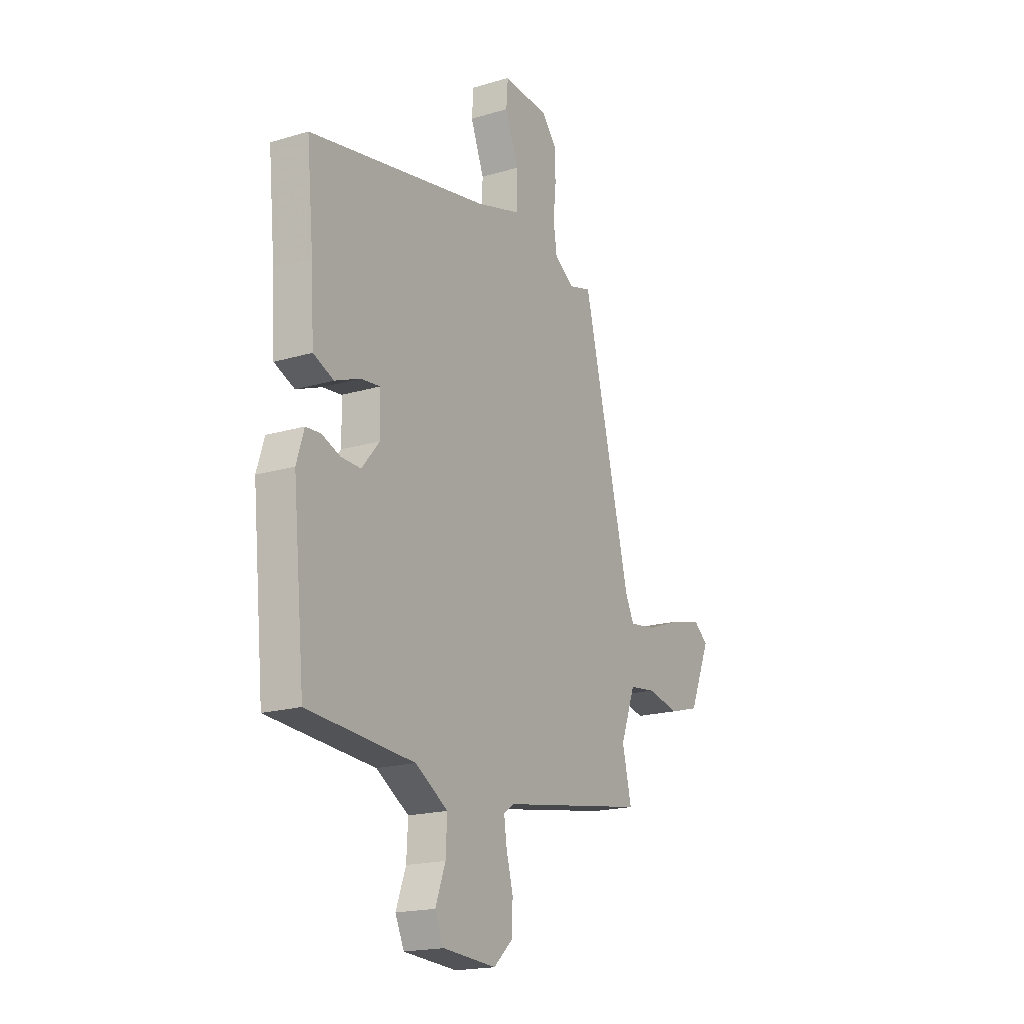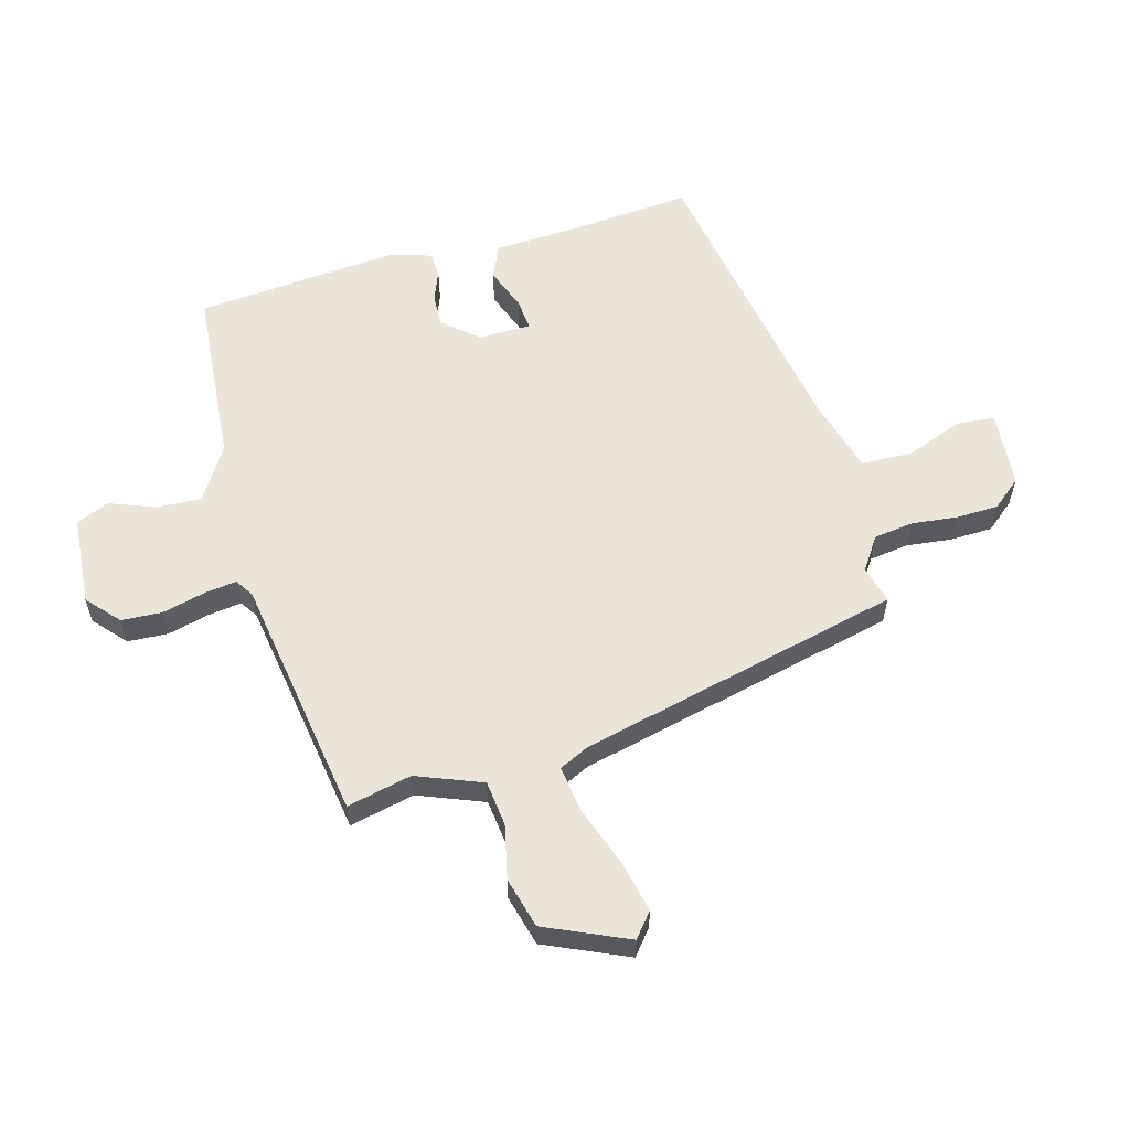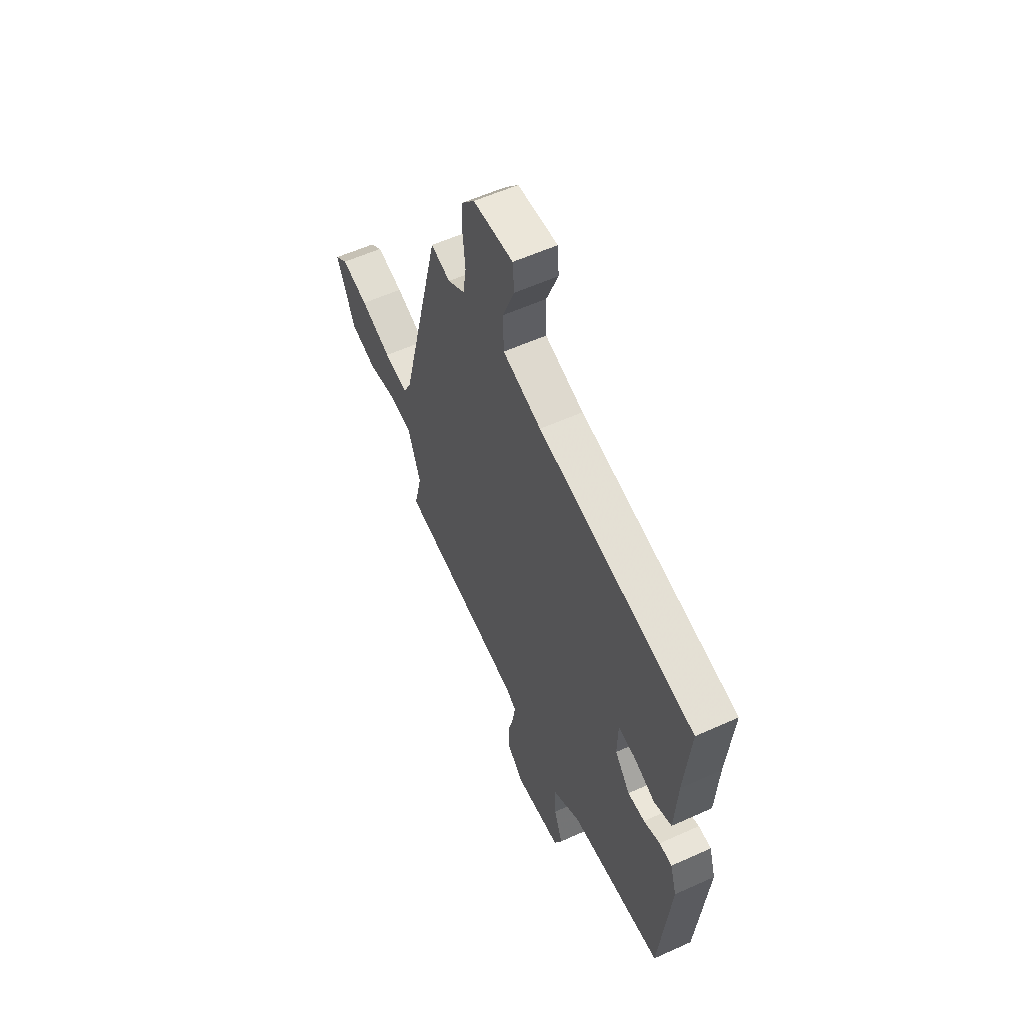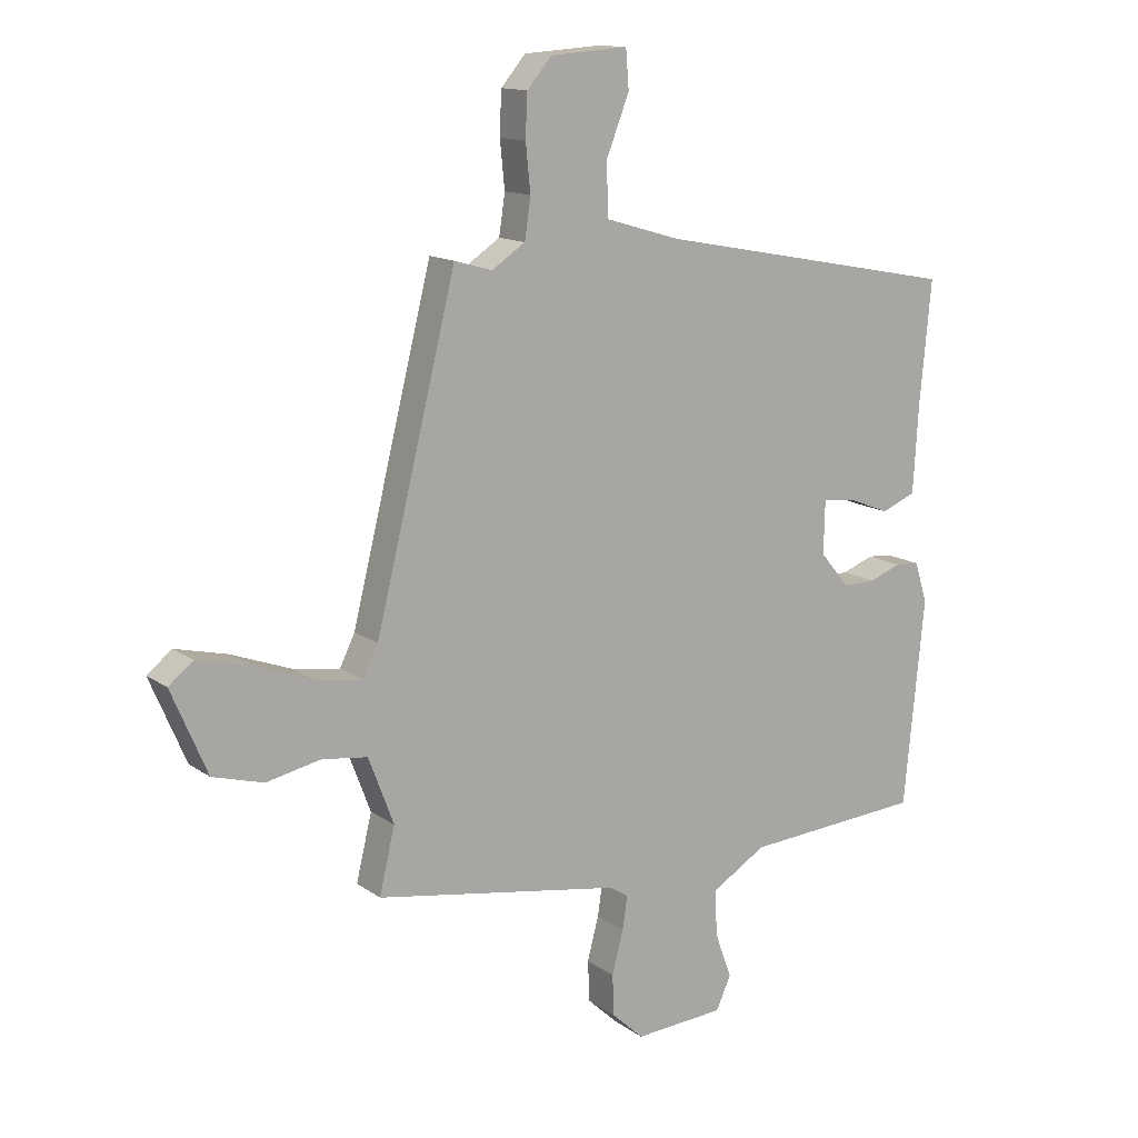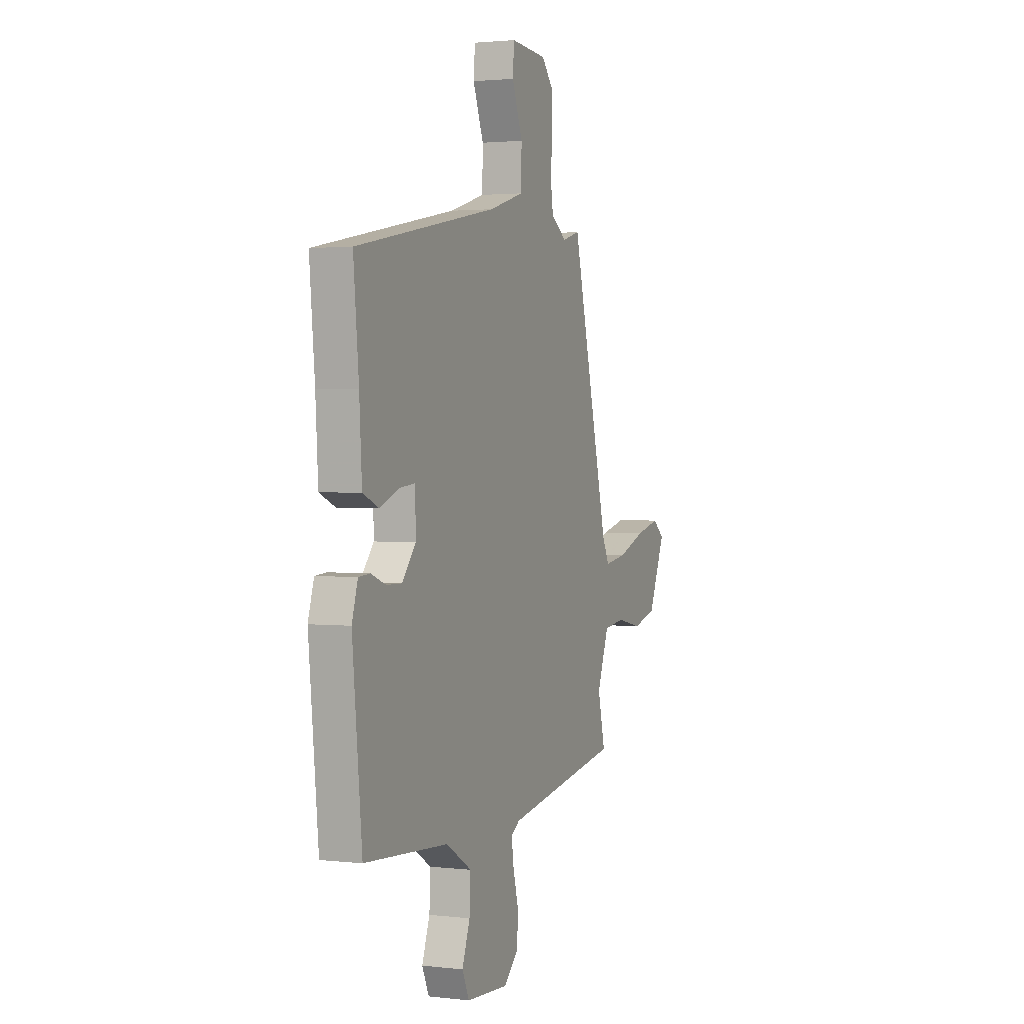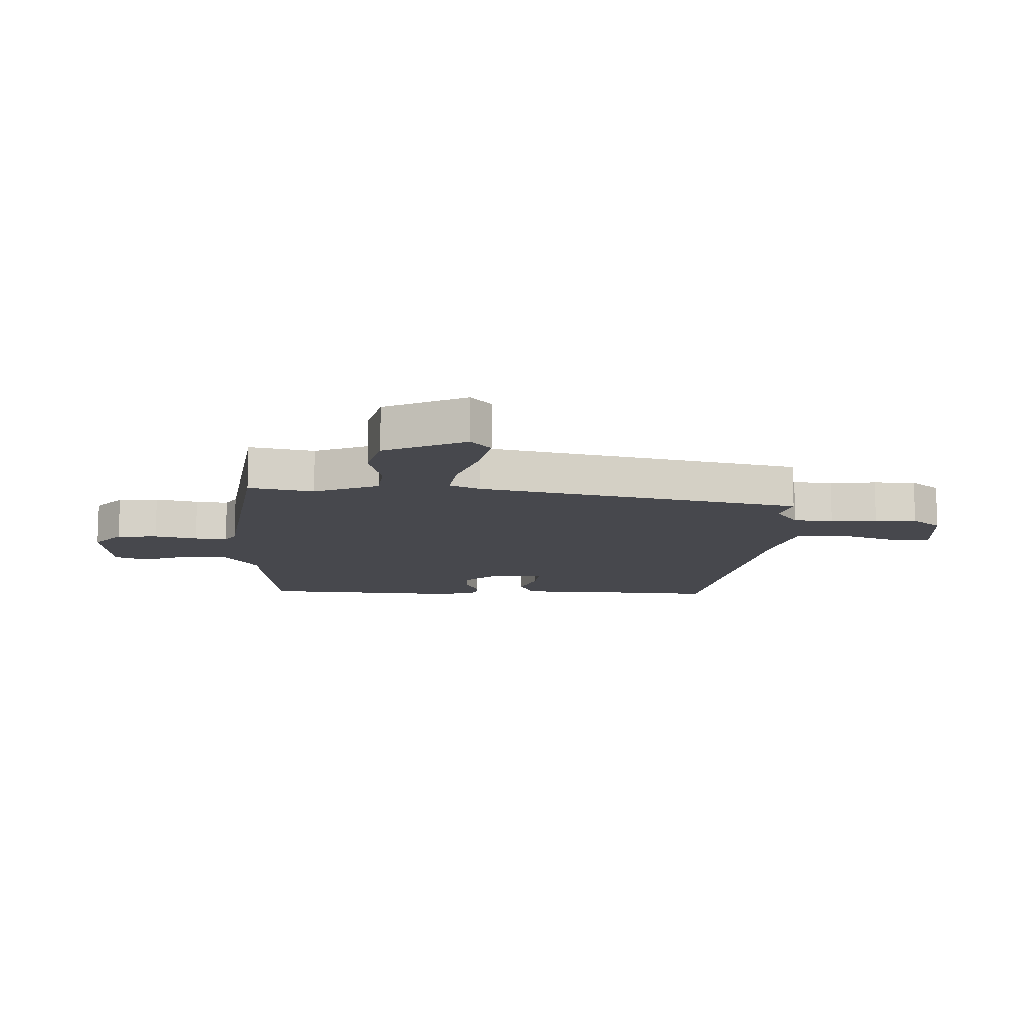
<metadata>
{"format":"obj","ext":"obj","renderer":"f3d","projection":"perspective","resolution":1024,"background":"white","views":[{"elev":-18.7,"azim":119.7,"up":"+Z"},{"elev":58.8,"azim":-104.8,"up":"+Y"},{"elev":57.4,"azim":64.8,"up":"+Z"},{"elev":13.5,"azim":-33.4,"up":"+Z"},{"elev":2.0,"azim":112.3,"up":"+Z"},{"elev":-11.9,"azim":-90.5,"up":"+Y"}]}
</metadata>
<code>
v 0.497 0.07 -0.487
v 0.197 0.07 -0.508
v 0.105 0.07 -0.564
v 0.109 0.07 -0.641
v 0.137 0.07 -0.717
v 0.112 0.07 -0.772
v -0.039 0.07 -0.782
v -0.092 0.07 -0.733
v -0.095 0.07 -0.664
v -0.076 0.07 -0.592
v -0.068 0.07 -0.537
v -0.099 0.07 -0.517
v -0.512 0.07 -0.448
v -0.486 0.07 -0.339
v -0.528 0.07 -0.228
v -0.604 0.07 -0.218
v -0.695 0.07 -0.237
v -0.78 0.07 -0.213
v -0.84 0.07 -0.073
v -0.799 0.07 -0.04
v -0.712 0.07 -0.061
v -0.612 0.07 -0.098
v -0.533 0.07 -0.11
v -0.508 0.07 -0.059
v -0.373 0.07 0.484
v -0.31 0.07 0.466
v -0.254 0.07 0.503
v -0.244 0.07 0.57
v -0.252 0.07 0.648
v -0.249 0.07 0.719
v -0.208 0.07 0.767
v -0.078 0.07 0.776
v -0.073 0.07 0.712
v -0.111 0.07 0.615
v -0.109 0.07 0.528
v 0.017 0.07 0.491
v 0.524 0.07 0.395
v 0.505 0.07 0.194
v 0.496 0.07 0.046
v 0.439 0.07 0.022
v 0.368 0.07 0.05
v 0.314 0.07 0.056
v 0.312 0.07 -0.033
v 0.361 0.07 -0.092
v 0.416 0.07 -0.091
v 0.469 0.07 -0.071
v 0.51 0.07 -0.074
v 0.531 0.07 -0.142
v 0.497 0 -0.487
v 0.197 0 -0.508
v 0.105 0 -0.564
v 0.109 0 -0.641
v 0.137 0 -0.717
v 0.112 0 -0.772
v -0.039 0 -0.782
v -0.092 0 -0.733
v -0.095 0 -0.664
v -0.076 0 -0.592
v -0.068 0 -0.537
v -0.099 0 -0.517
v -0.512 0 -0.448
v -0.486 0 -0.339
v -0.528 0 -0.228
v -0.604 0 -0.218
v -0.695 0 -0.237
v -0.78 0 -0.213
v -0.84 0 -0.073
v -0.799 0 -0.04
v -0.712 0 -0.061
v -0.612 0 -0.098
v -0.533 0 -0.11
v -0.508 0 -0.059
v -0.373 0 0.484
v -0.31 0 0.466
v -0.254 0 0.503
v -0.244 0 0.57
v -0.252 0 0.648
v -0.249 0 0.719
v -0.208 0 0.767
v -0.078 0 0.776
v -0.073 0 0.712
v -0.111 0 0.615
v -0.109 0 0.528
v 0.017 0 0.491
v 0.524 0 0.395
v 0.505 0 0.194
v 0.496 0 0.046
v 0.439 0 0.022
v 0.368 0 0.05
v 0.314 0 0.056
v 0.312 0 -0.033
v 0.361 0 -0.092
v 0.416 0 -0.091
v 0.469 0 -0.071
v 0.51 0 -0.074
v 0.531 0 -0.142
f 48 1 2
f 47 48 2
f 46 47 2
f 45 46 2
f 44 45 2 3
f 43 44 3
f 42 43 3
f 38 39 40 41
f 38 41 42
f 37 38 42
f 36 37 42
f 35 36 42 3
f 32 33 34
f 31 32 34
f 30 31 34
f 29 30 34
f 28 29 34
f 27 28 34 35
f 35 3 4
f 27 35 4
f 26 27 4
f 26 4 5
f 25 26 5
f 24 25 5
f 20 21 22
f 19 20 22
f 18 19 22
f 17 18 22
f 16 17 22
f 15 16 22 23
f 14 15 23 24
f 12 13 14
f 8 9 10
f 7 8 10
f 6 7 10
f 5 6 10
f 5 10 11
f 24 5 11
f 12 14 24
f 11 12 24
f 50 49 96
f 50 96 95
f 50 95 94
f 50 94 93
f 51 50 93 92
f 51 92 91
f 51 91 90
f 89 88 87 86
f 90 89 86
f 90 86 85
f 90 85 84
f 51 90 84 83
f 82 81 80
f 82 80 79
f 82 79 78
f 82 78 77
f 82 77 76
f 83 82 76 75
f 52 51 83
f 52 83 75
f 52 75 74
f 53 52 74
f 53 74 73
f 53 73 72
f 70 69 68
f 70 68 67
f 70 67 66
f 70 66 65
f 70 65 64
f 71 70 64 63
f 72 71 63 62
f 62 61 60
f 58 57 56
f 58 56 55
f 58 55 54
f 58 54 53
f 59 58 53
f 59 53 72
f 72 62 60
f 72 60 59
f 1 49 50 2
f 2 50 51 3
f 3 51 52 4
f 4 52 53 5
f 5 53 54 6
f 6 54 55 7
f 7 55 56 8
f 8 56 57 9
f 9 57 58 10
f 10 58 59 11
f 11 59 60 12
f 12 60 61 13
f 13 61 62 14
f 14 62 63 15
f 15 63 64 16
f 16 64 65 17
f 17 65 66 18
f 18 66 67 19
f 19 67 68 20
f 20 68 69 21
f 21 69 70 22
f 22 70 71 23
f 23 71 72 24
f 24 72 73 25
f 25 73 74 26
f 26 74 75 27
f 27 75 76 28
f 28 76 77 29
f 29 77 78 30
f 30 78 79 31
f 31 79 80 32
f 32 80 81 33
f 33 81 82 34
f 34 82 83 35
f 35 83 84 36
f 36 84 85 37
f 37 85 86 38
f 38 86 87 39
f 39 87 88 40
f 40 88 89 41
f 41 89 90 42
f 42 90 91 43
f 43 91 92 44
f 44 92 93 45
f 45 93 94 46
f 46 94 95 47
f 47 95 96 48
f 48 96 49 1

</code>
